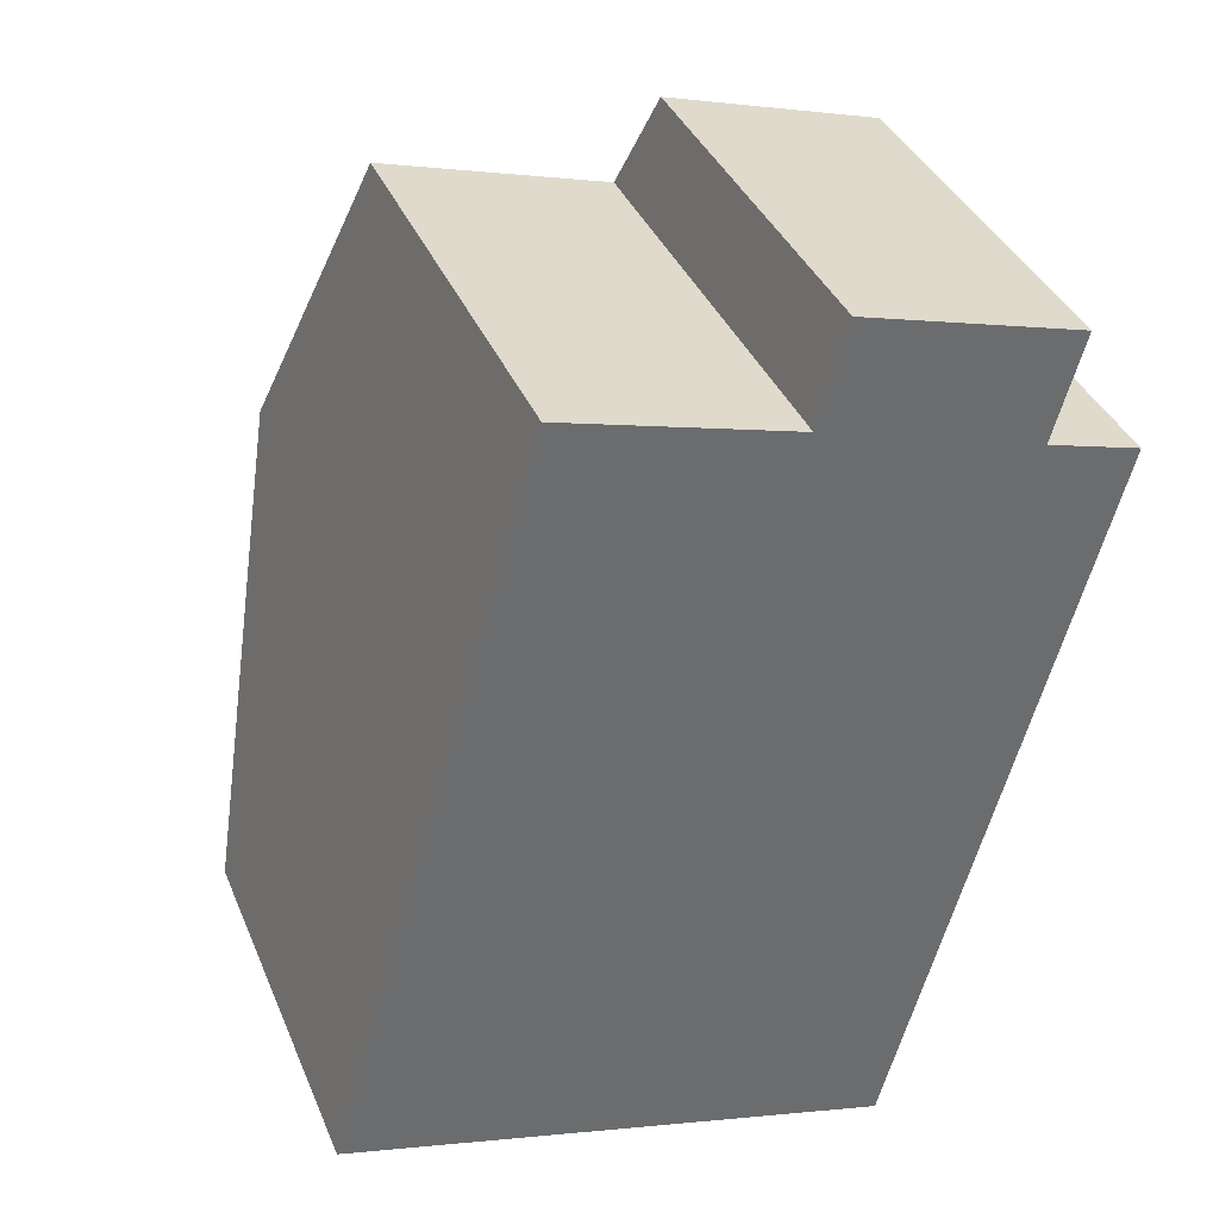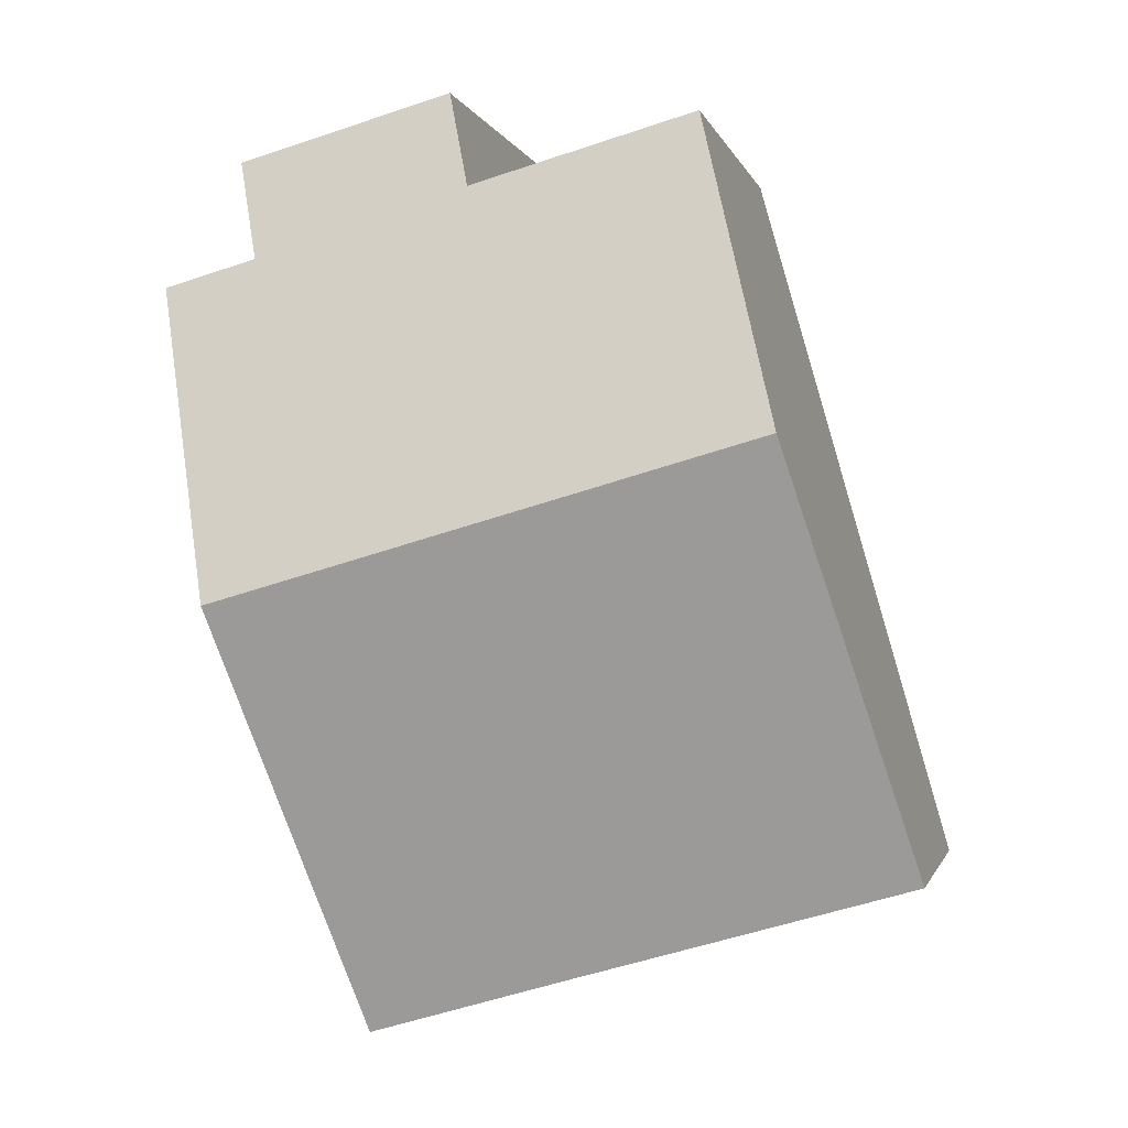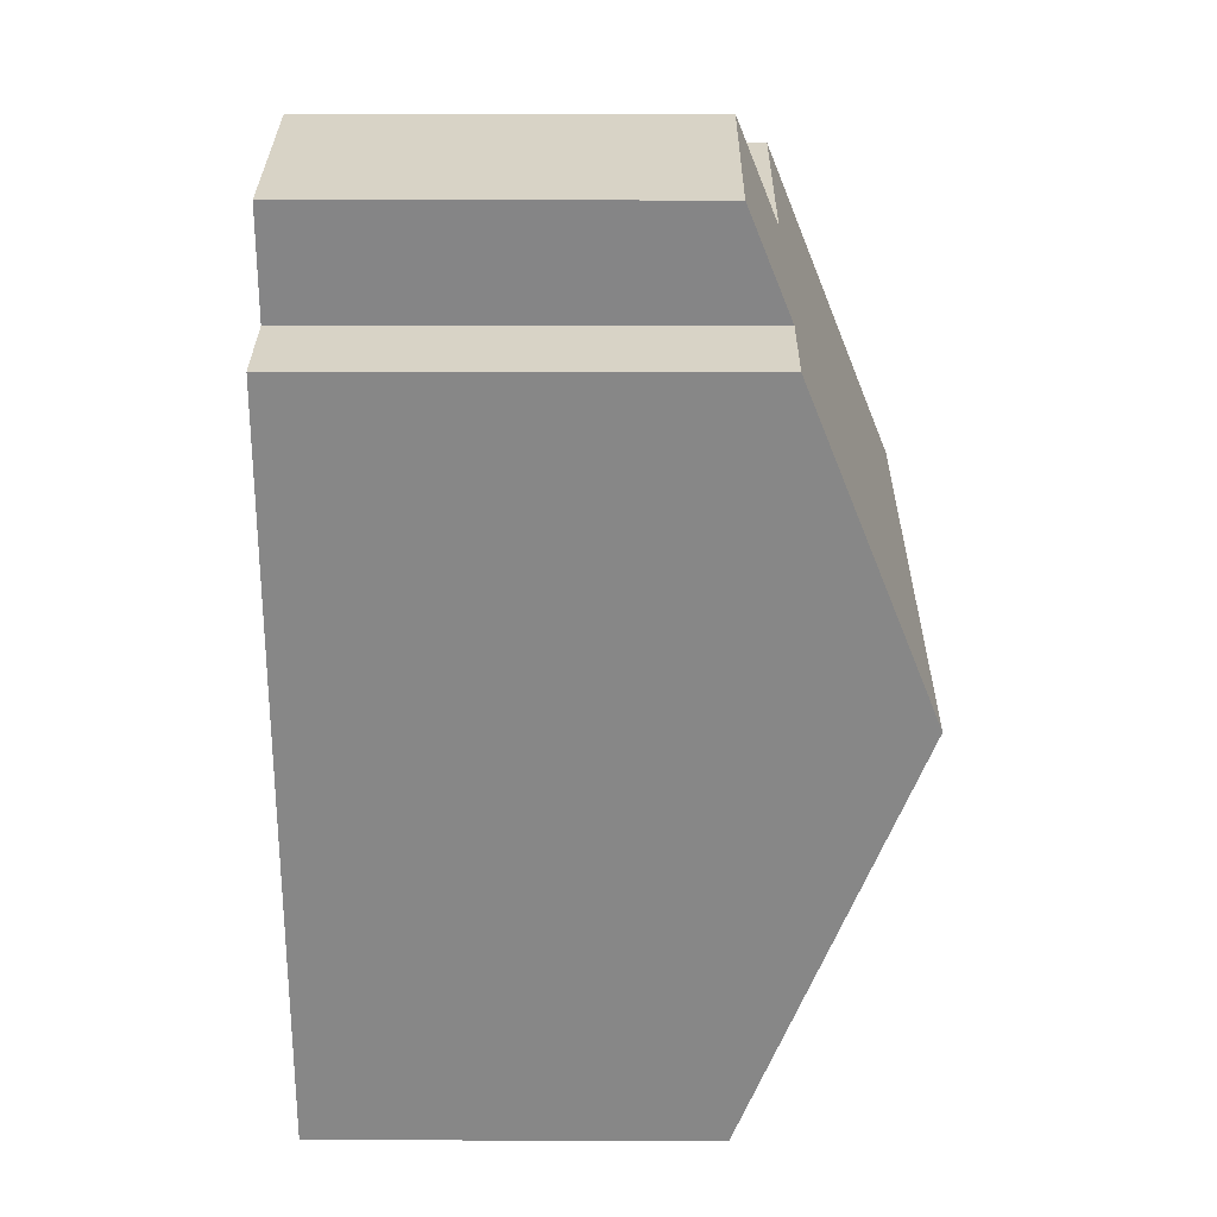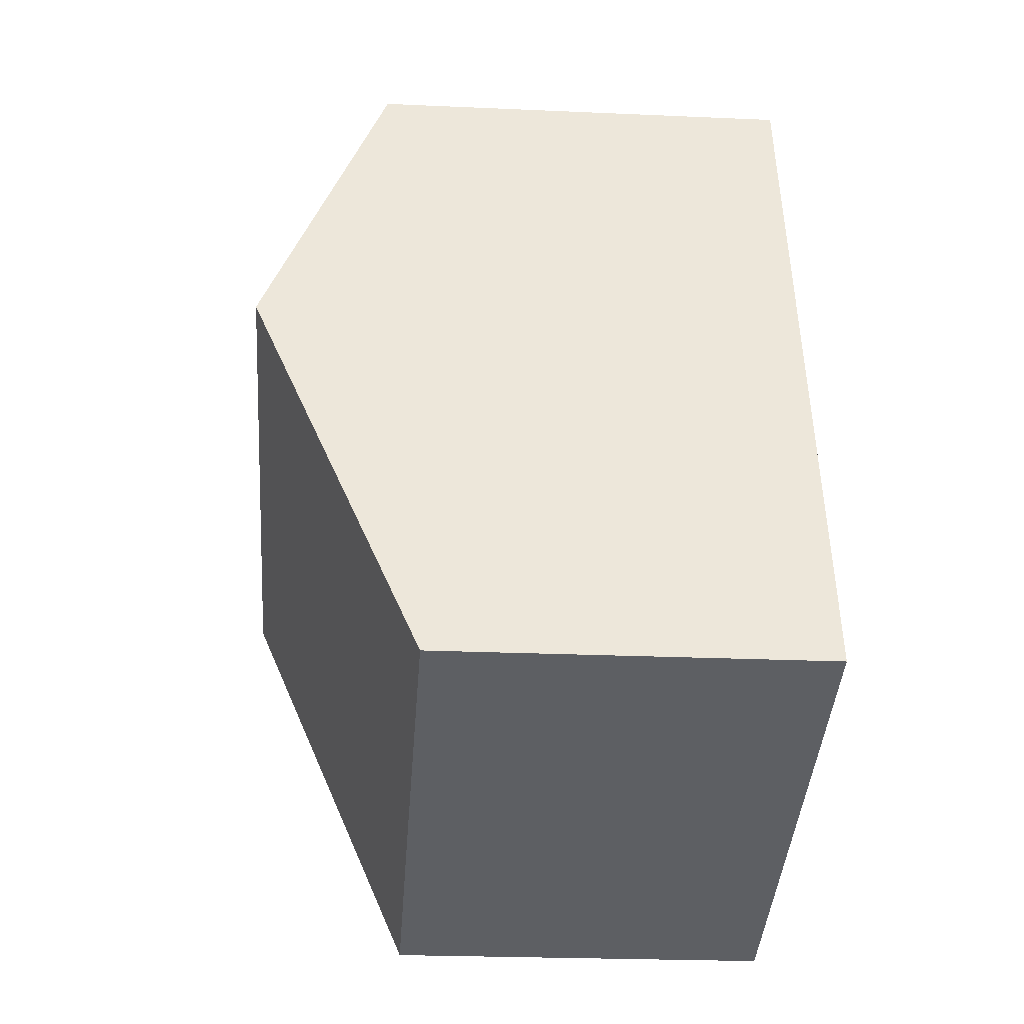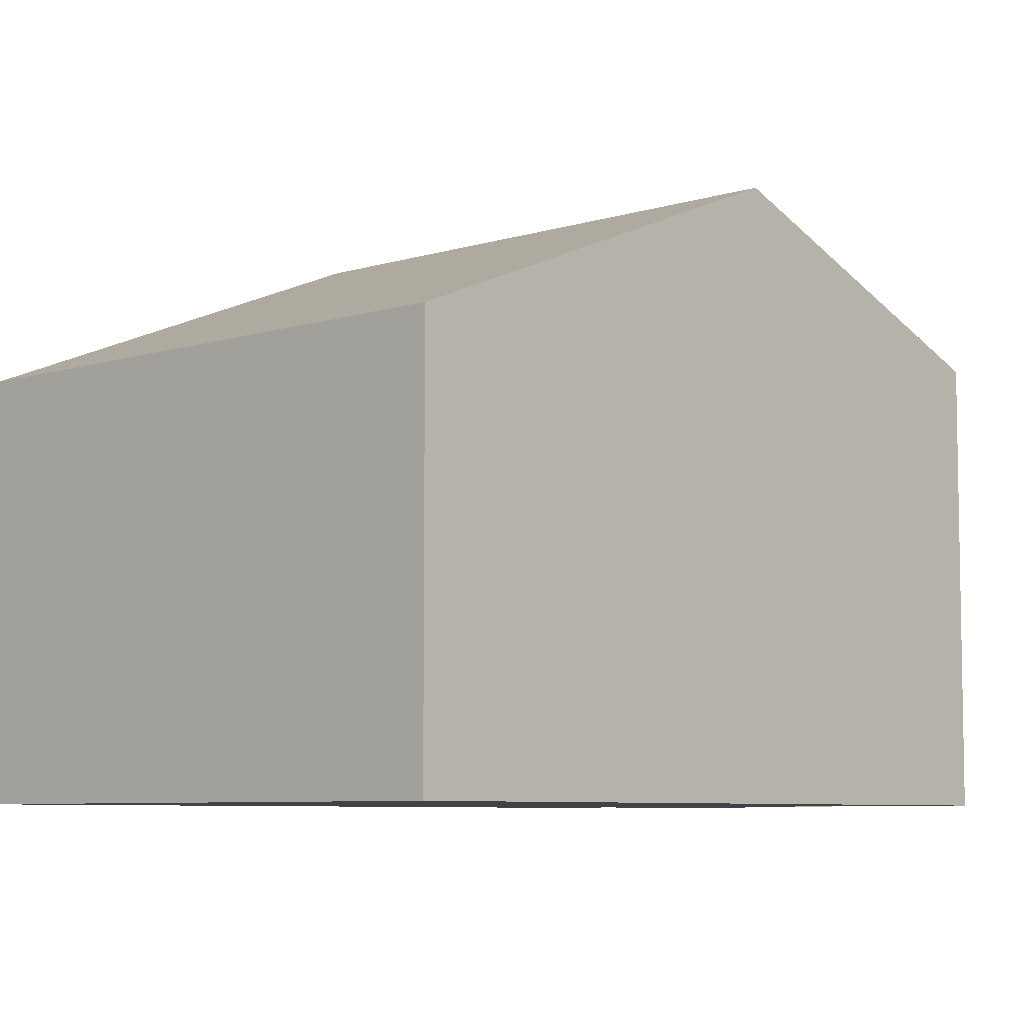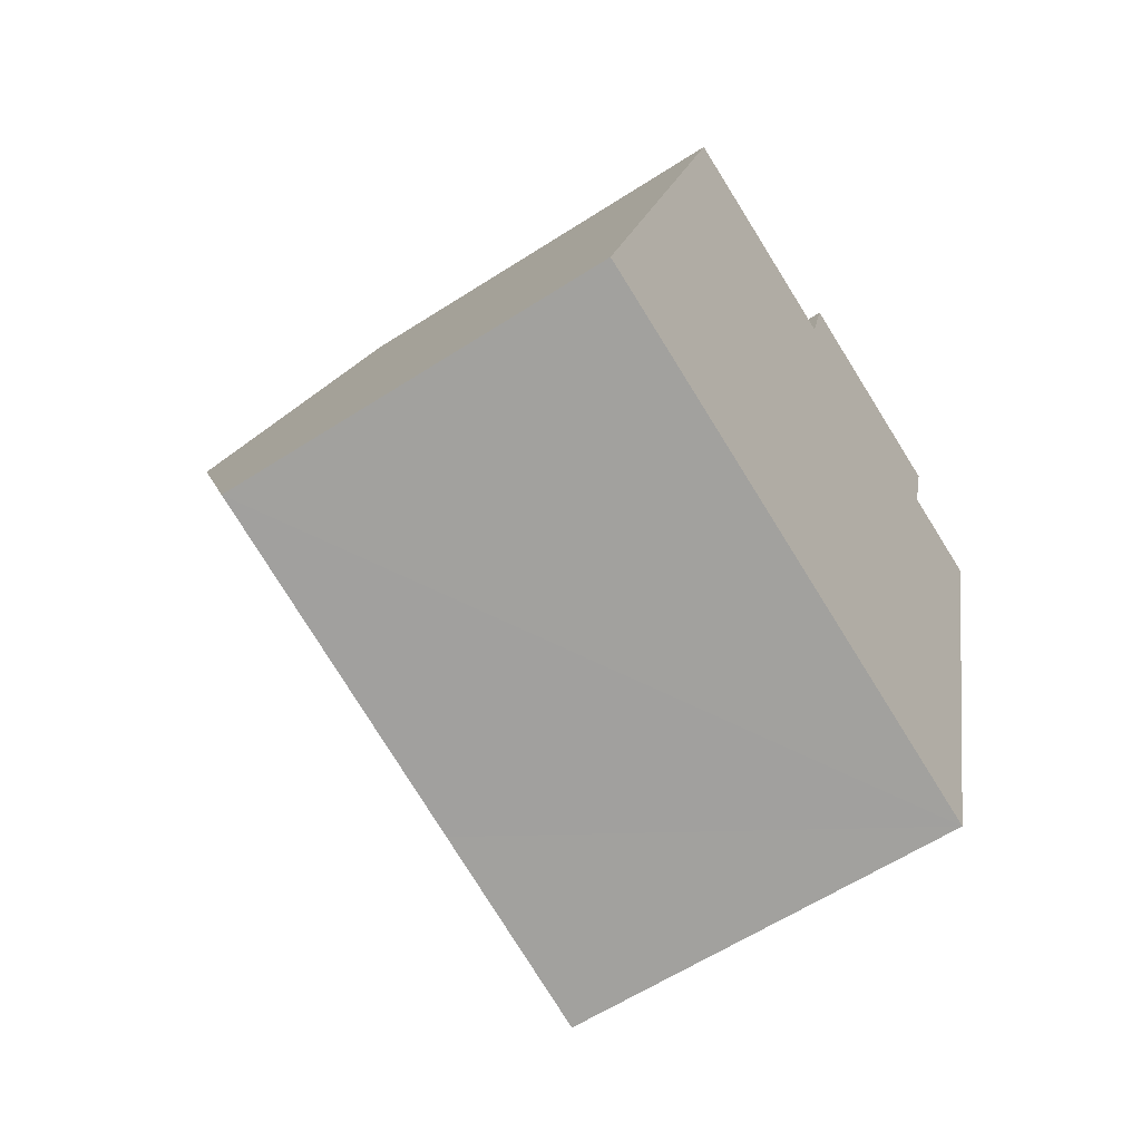
<metadata>
{"format":"obj","ext":"obj","renderer":"f3d","projection":"perspective","resolution":1024,"background":"white","views":[{"elev":37.6,"azim":-21.1,"up":"+Z"},{"elev":-1.3,"azim":-167.9,"up":"+Z"},{"elev":12.4,"azim":90.3,"up":"+Z"},{"elev":-24.3,"azim":-94.2,"up":"+Z"},{"elev":-6.8,"azim":-121.6,"up":"+Y"},{"elev":-60.6,"azim":-56.6,"up":"+Z"}]}
</metadata>
<code>
v  1.848 8.915 6.578
v  5.404 6.216 -1.518
v  0 6.21 3.803e-16
v  8.532 6.213 -2.413
v  10.32 8.915 4.175
v  10.67 6.205 11.19
v  6.827 6.856 10.57
v  7.269 6.209 12.15
v  3.253 6.859 11.58
v  10.21 6.877 9.558
v  11.67 6.876 9.148
v  8.532 1.478e-16 -2.413
v  0 0 0
v  5.404 9.295e-17 -1.518
v  1.848 -4.028e-16 6.578
v  3.253 -7.089e-16 11.58
v  6.827 -6.475e-16 10.57
v  7.269 -7.438e-16 12.15
v  10.67 -6.853e-16 11.19
v  10.21 -5.853e-16 9.558
v  11.67 -5.602e-16 9.148
v  10.32 -2.556e-16 4.175
g defaultobject
f 1 2 3
f 2 1 4
f 4 1 5
f 6 7 8
f 7 1 9
f 1 7 5
f 5 7 10
f 10 7 6
f 5 10 11
f 12 2 4
f 2 12 3
f 3 12 13
f 13 12 14
f 13 1 3
f 1 13 9
f 9 13 15
f 9 15 16
f 17 8 7
f 8 17 18
f 16 7 9
f 7 16 17
f 18 6 8
f 6 18 19
f 20 11 10
f 11 20 21
f 6 20 10
f 20 6 19
f 5 12 4
f 12 5 11
f 12 11 22
f 22 11 21
f 15 17 16
f 17 15 20
f 20 15 21
f 21 15 22
f 22 15 13
f 22 13 14
f 22 14 12
f 17 19 18
f 19 17 20

</code>
